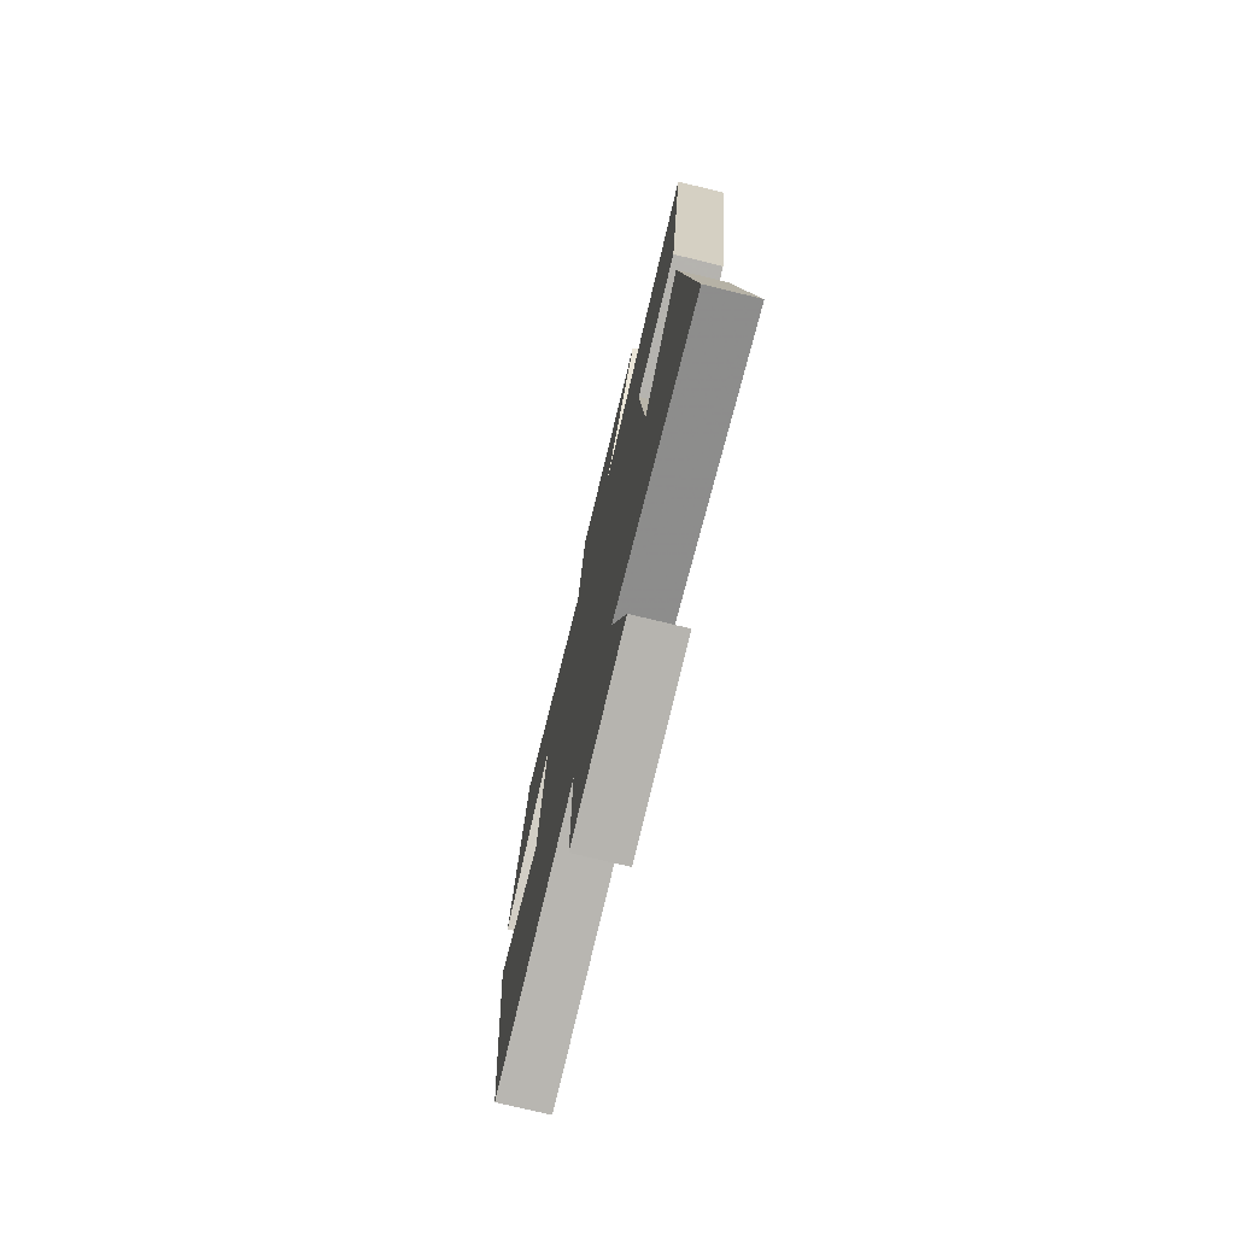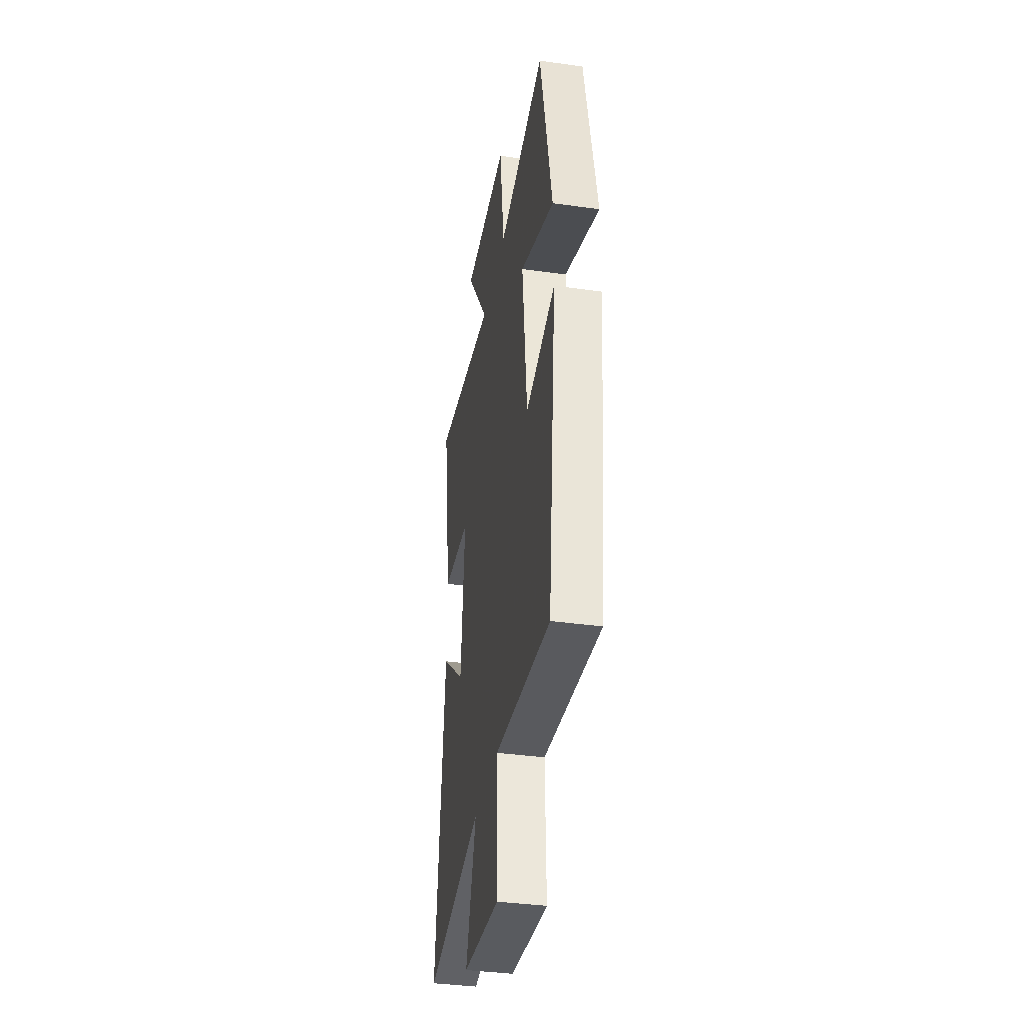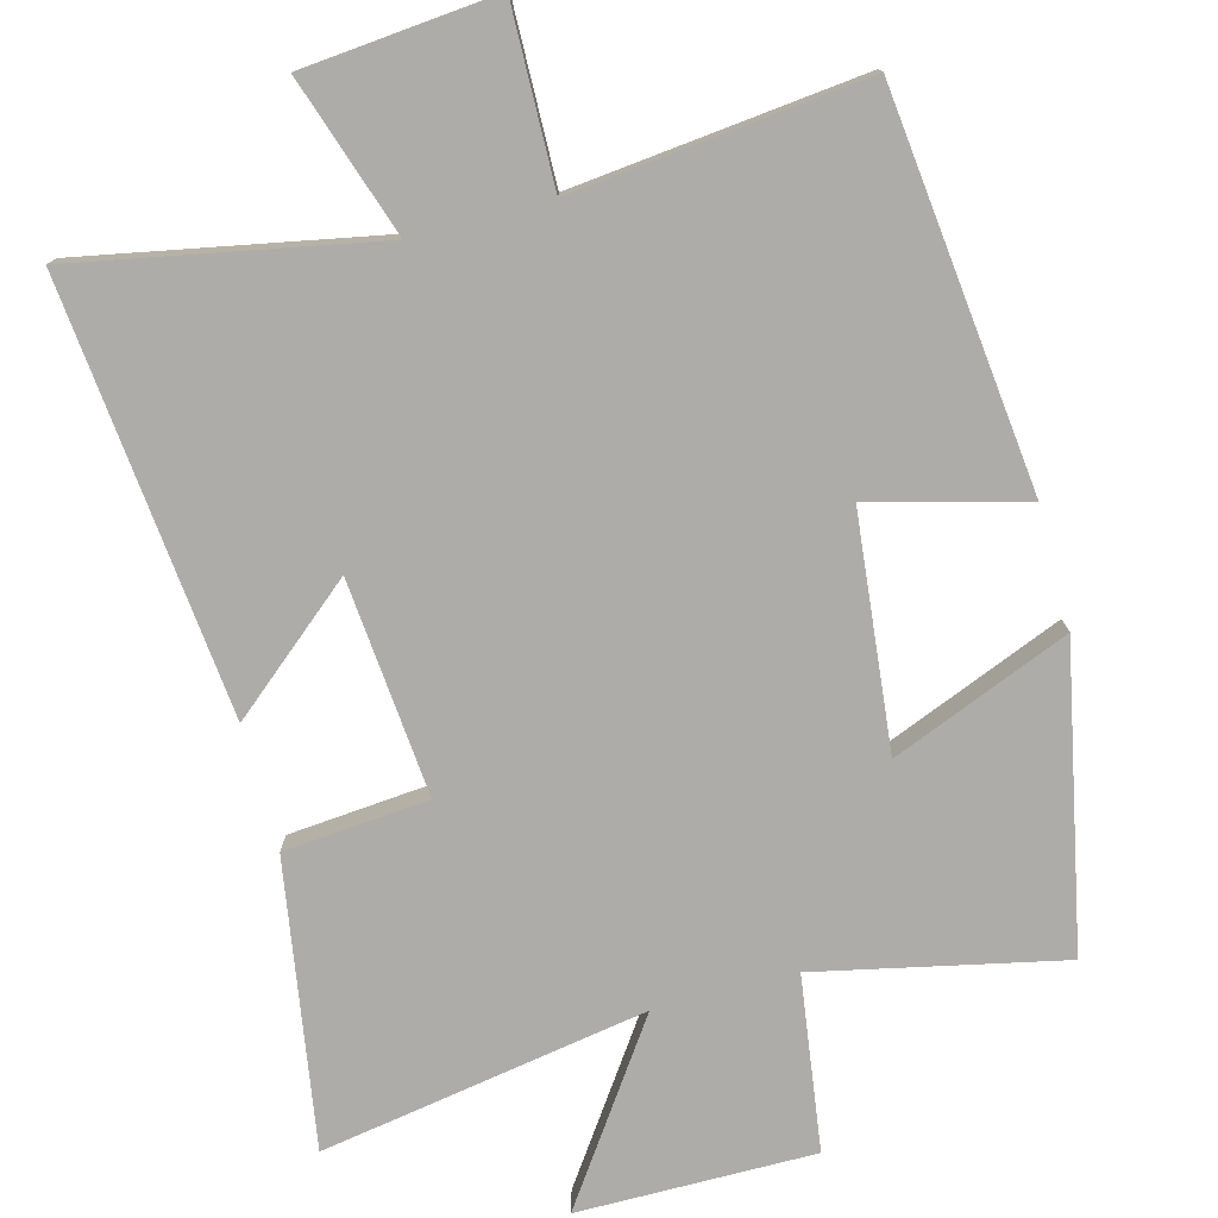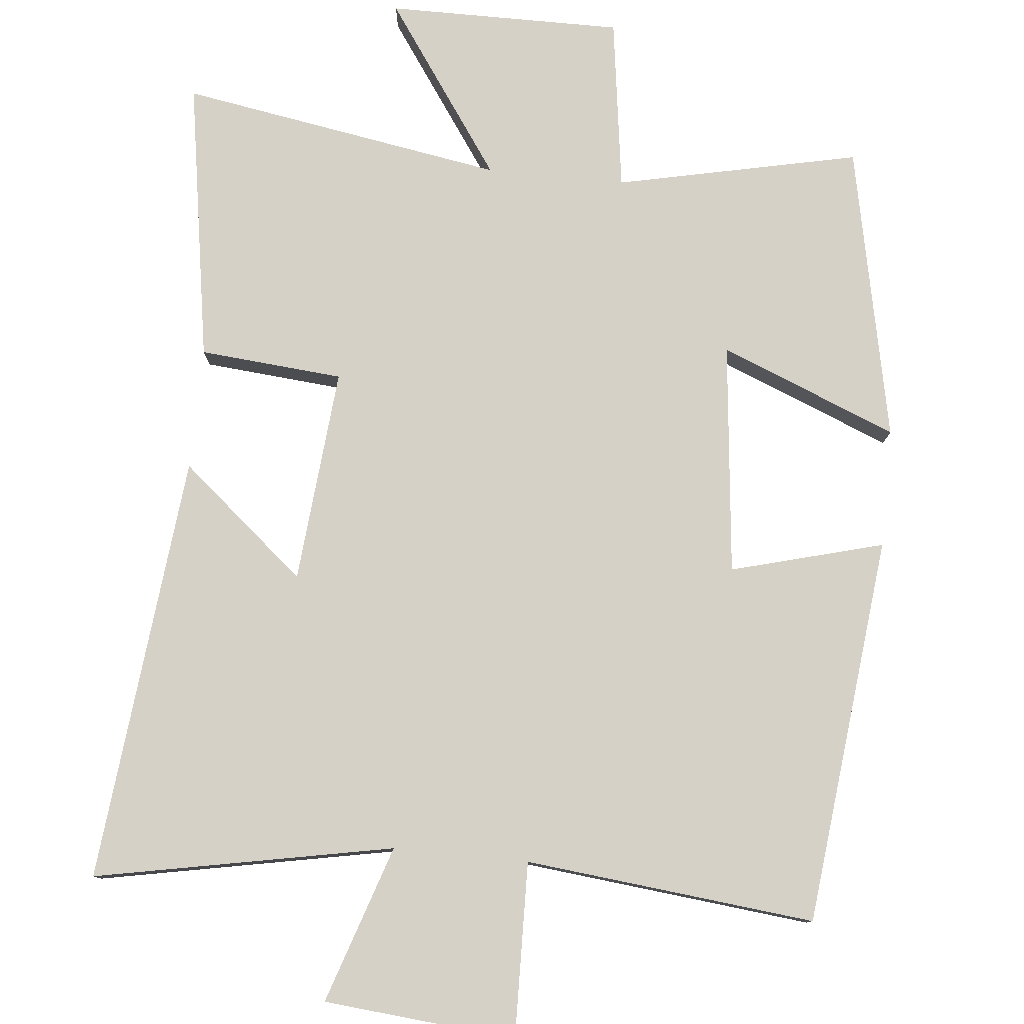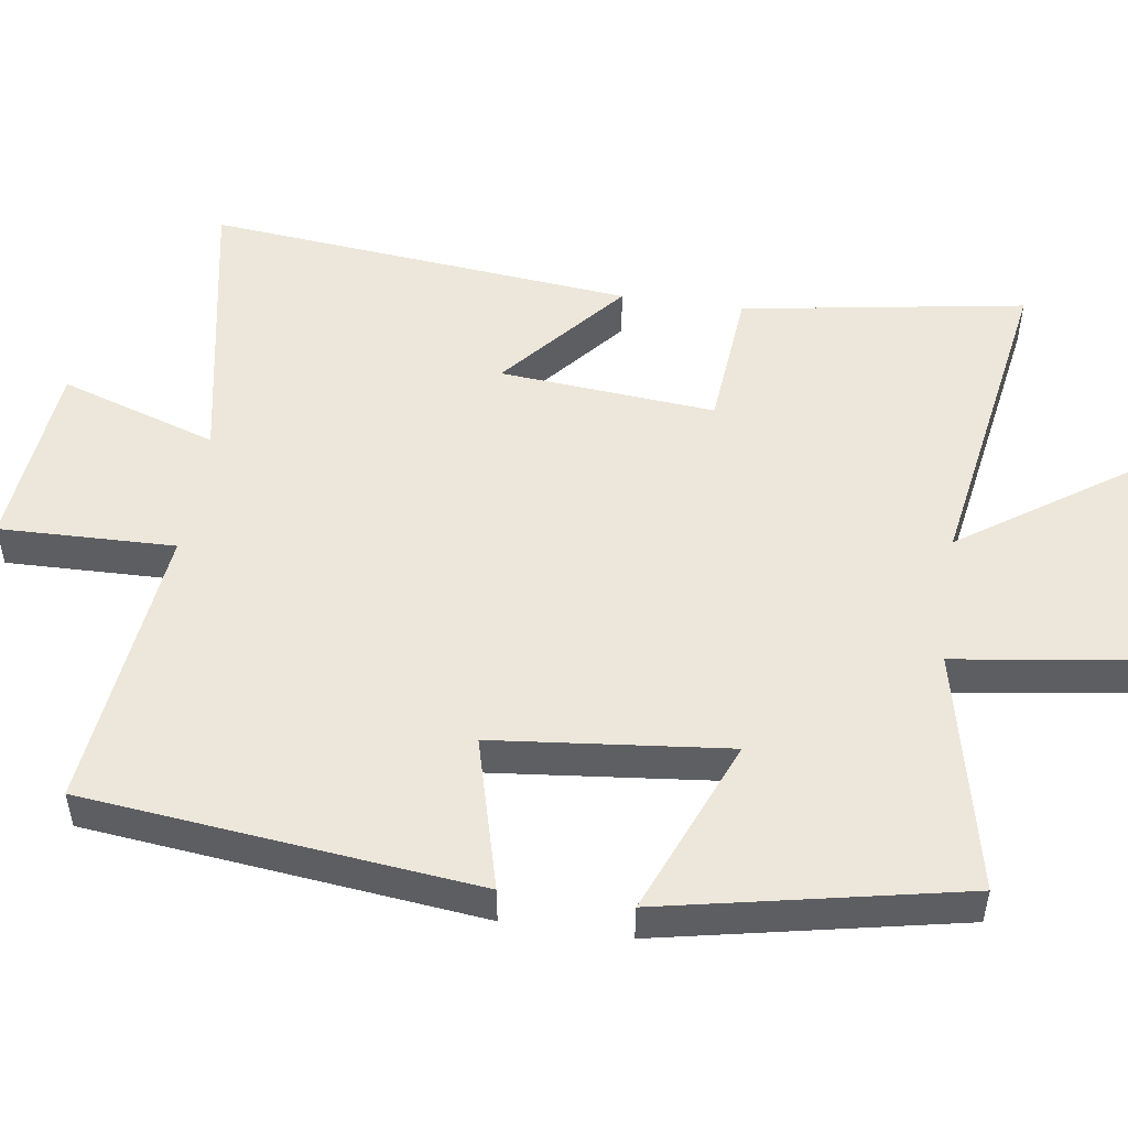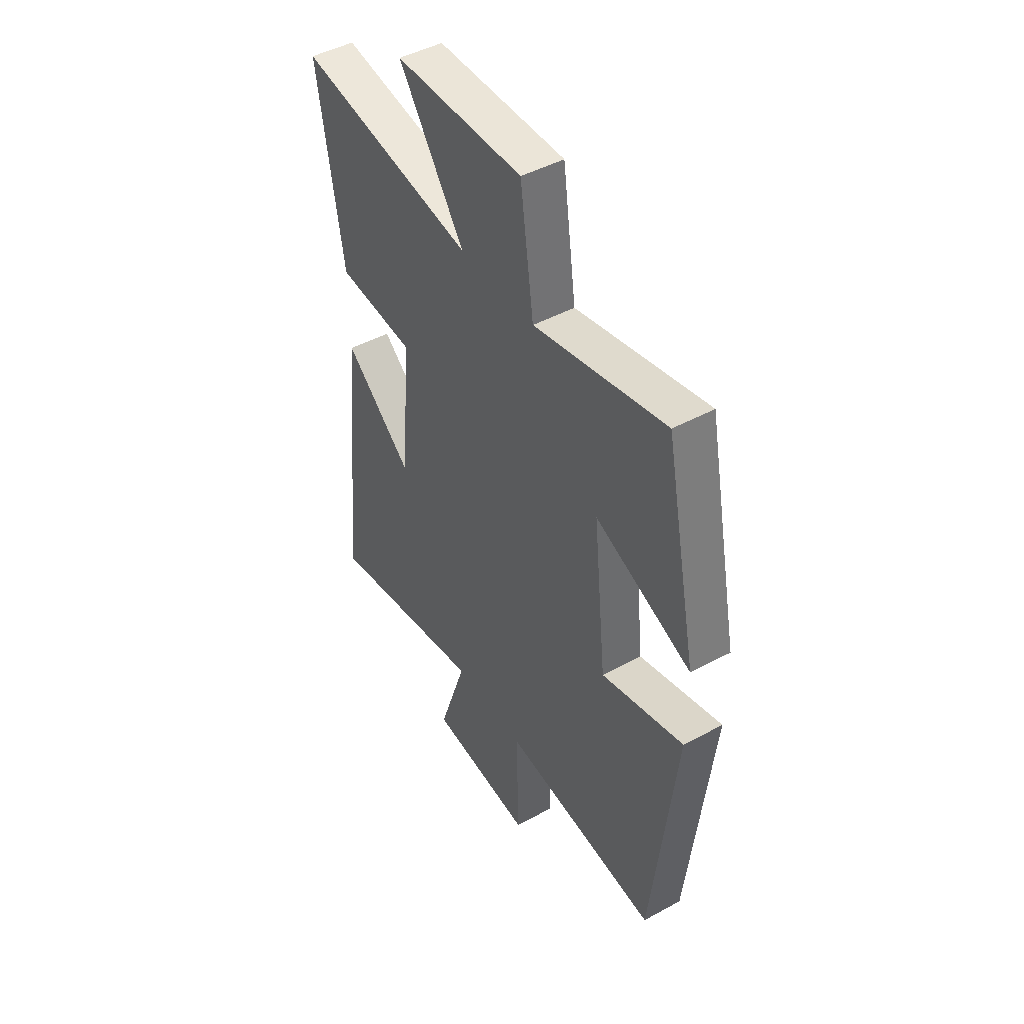
<metadata>
{"format":"obj","ext":"obj","renderer":"f3d","projection":"perspective","resolution":1024,"background":"white","views":[{"elev":-75.4,"azim":76.4,"up":"+Z"},{"elev":-37.6,"azim":-100.2,"up":"+Z"},{"elev":-76.8,"azim":-165.0,"up":"+Y"},{"elev":78.8,"azim":-174.3,"up":"+Y"},{"elev":50.6,"azim":-81.6,"up":"+Y"},{"elev":46.3,"azim":-121.9,"up":"+Z"}]}
</metadata>
<code>
v 0.56 0.07 -0.58
v 0.148 0.07 -0.5
v 0.22 0.07 -0.718
v -0.046 0.07 -0.742
v -0.04 0.07 -0.5
v -0.441 0.07 -0.542
v -0.5 0.07 -0.003
v -0.289 0.07 -0.06
v -0.255 0.07 0.262
v -0.5 0.07 0.163
v -0.416 0.07 0.573
v -0.08 0.07 0.5
v -0.046 0.07 0.74
v 0.28 0.07 0.738
v 0.114 0.07 0.5
v 0.564 0.07 0.575
v 0.5 0.07 0.183
v 0.301 0.07 0.166
v 0.327 0.07 -0.132
v 0.5 0.07 0.013
v 0.56 0 -0.58
v 0.148 0 -0.5
v 0.22 0 -0.718
v -0.046 0 -0.742
v -0.04 0 -0.5
v -0.441 0 -0.542
v -0.5 0 -0.003
v -0.289 0 -0.06
v -0.255 0 0.262
v -0.5 0 0.163
v -0.416 0 0.573
v -0.08 0 0.5
v -0.046 0 0.74
v 0.28 0 0.738
v 0.114 0 0.5
v 0.564 0 0.575
v 0.5 0 0.183
v 0.301 0 0.166
v 0.327 0 -0.132
v 0.5 0 0.013
f 19 20 1 2
f 18 19 2
f 15 16 17 18
f 15 18 2
f 12 13 14 15
f 12 15 2
f 9 10 11 12
f 8 9 12 2
f 5 6 7 8
f 5 8 2 3
f 3 4 5
f 22 21 40 39
f 22 39 38
f 38 37 36 35
f 22 38 35
f 35 34 33 32
f 22 35 32
f 32 31 30 29
f 22 32 29 28
f 28 27 26 25
f 23 22 28 25
f 25 24 23
f 1 21 22 2
f 2 22 23 3
f 3 23 24 4
f 4 24 25 5
f 5 25 26 6
f 6 26 27 7
f 7 27 28 8
f 8 28 29 9
f 9 29 30 10
f 10 30 31 11
f 11 31 32 12
f 12 32 33 13
f 13 33 34 14
f 14 34 35 15
f 15 35 36 16
f 16 36 37 17
f 17 37 38 18
f 18 38 39 19
f 19 39 40 20
f 20 40 21 1

</code>
